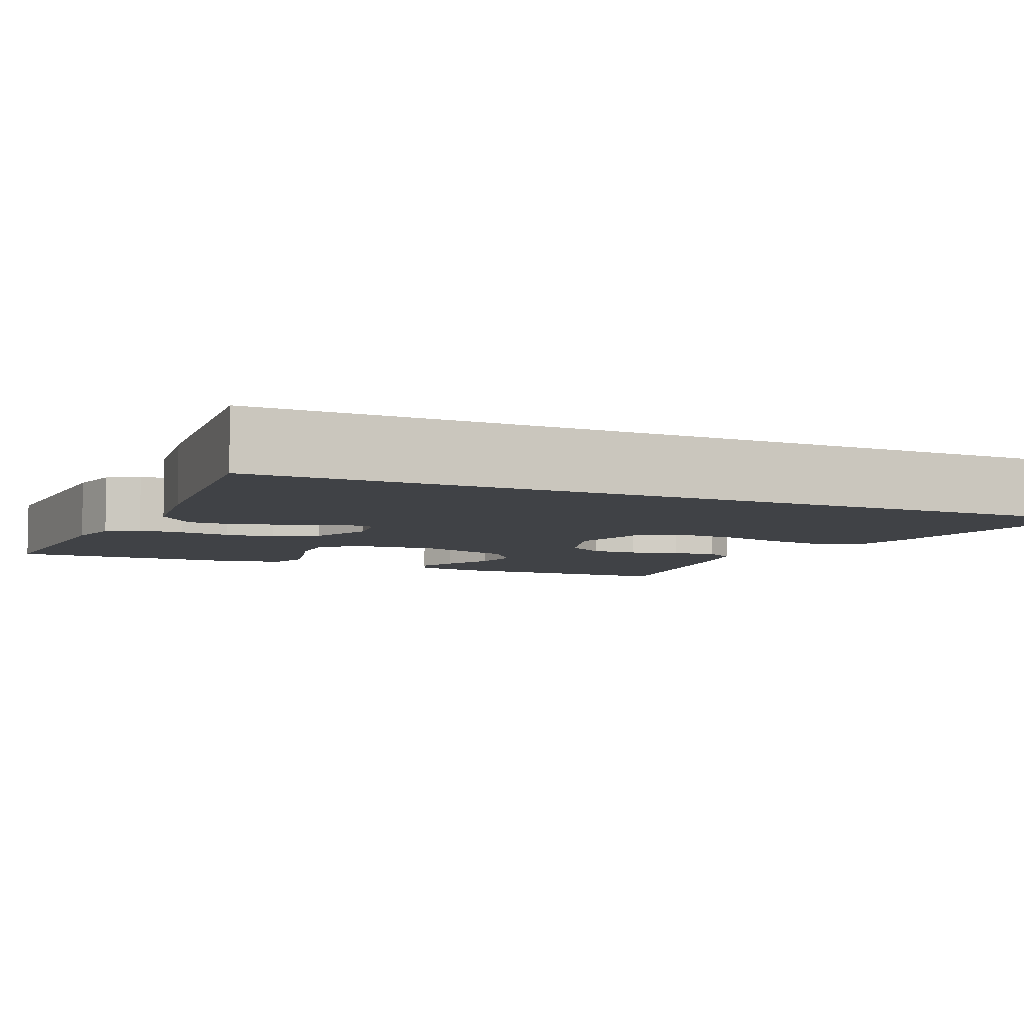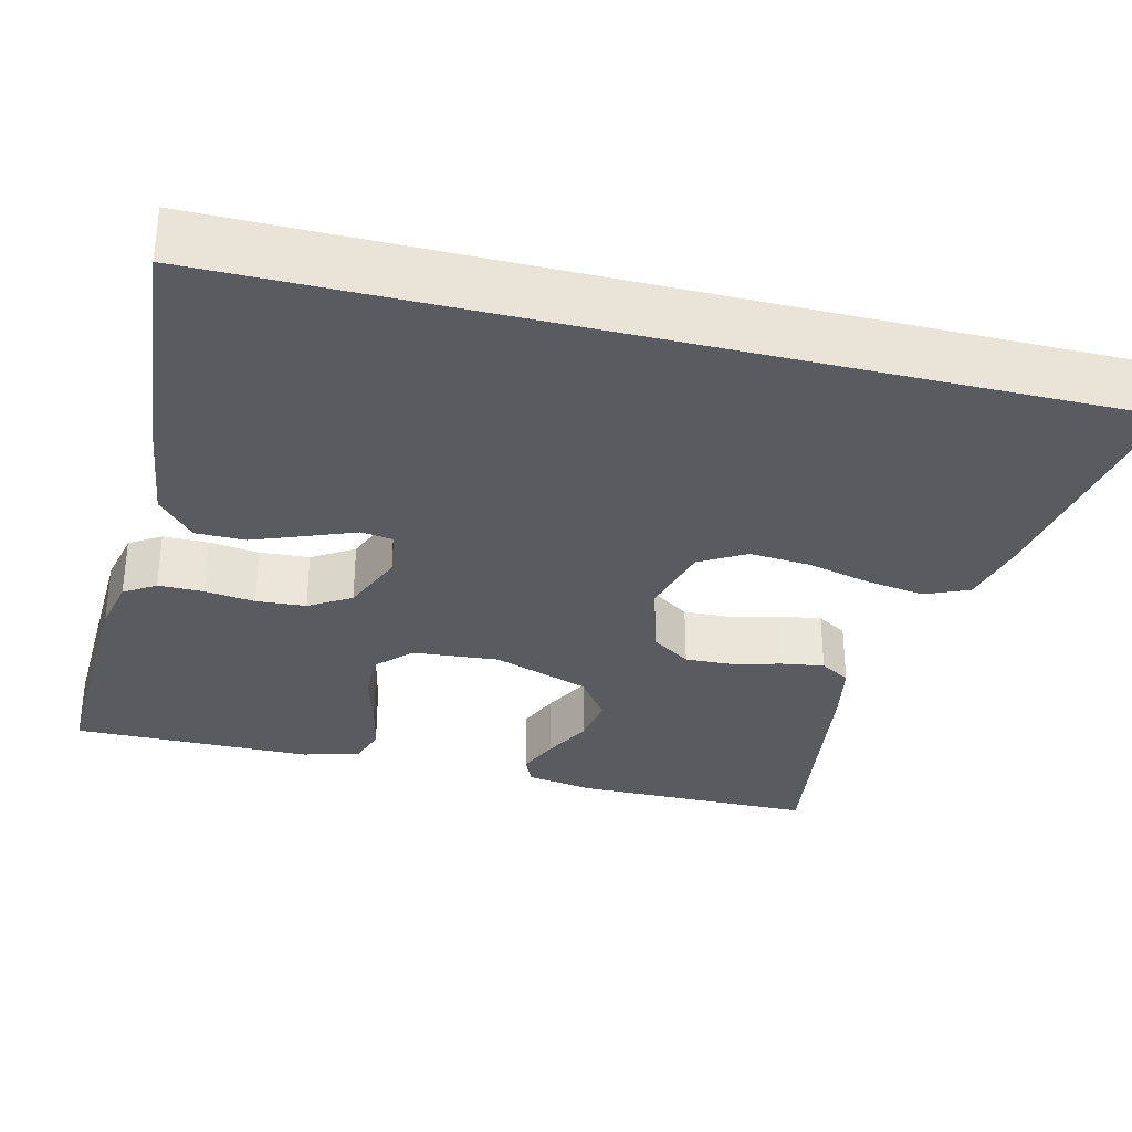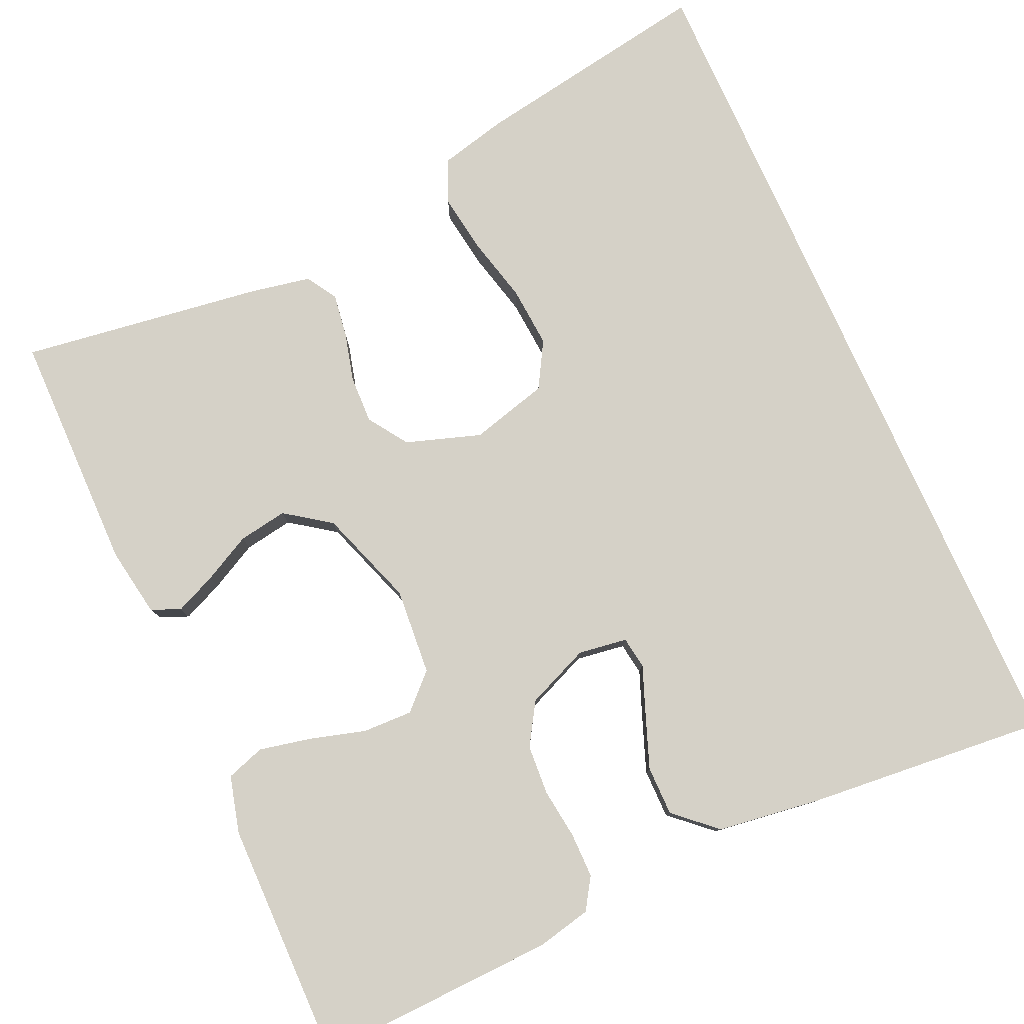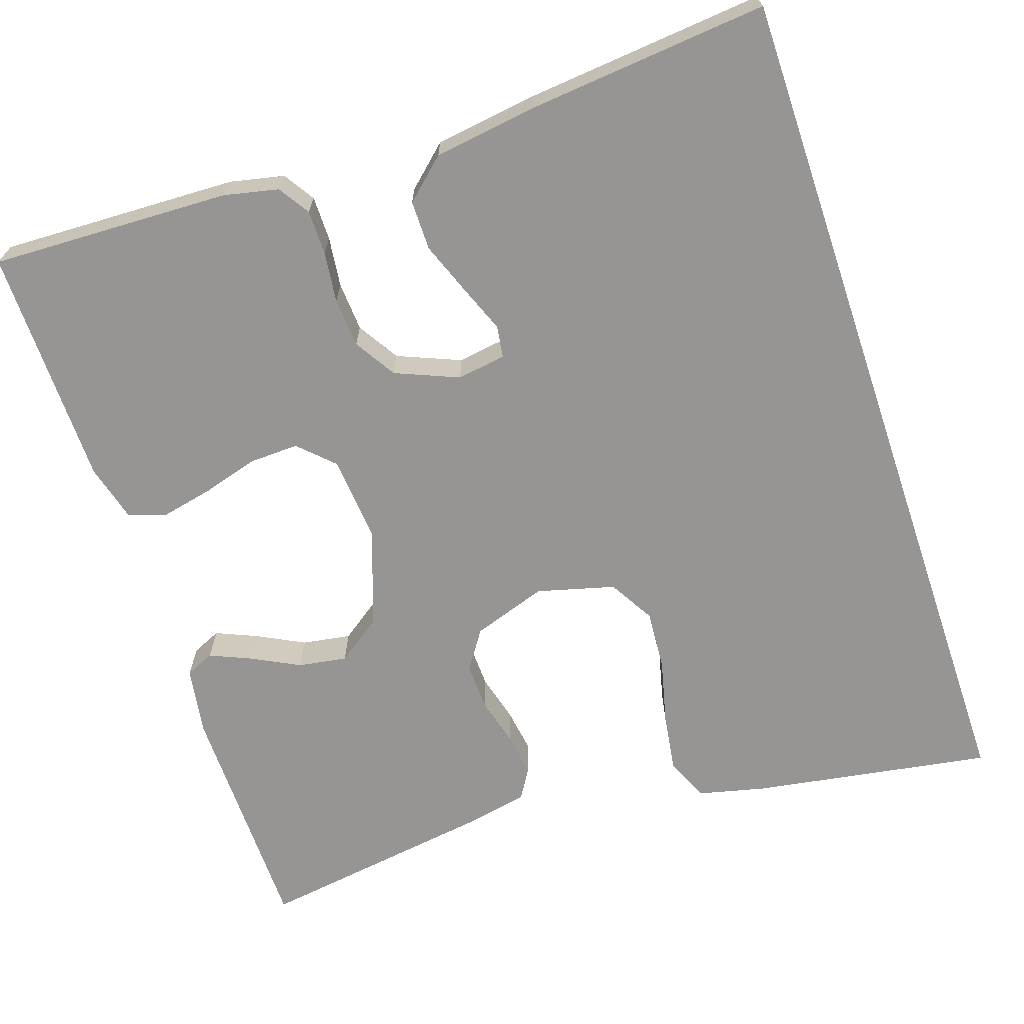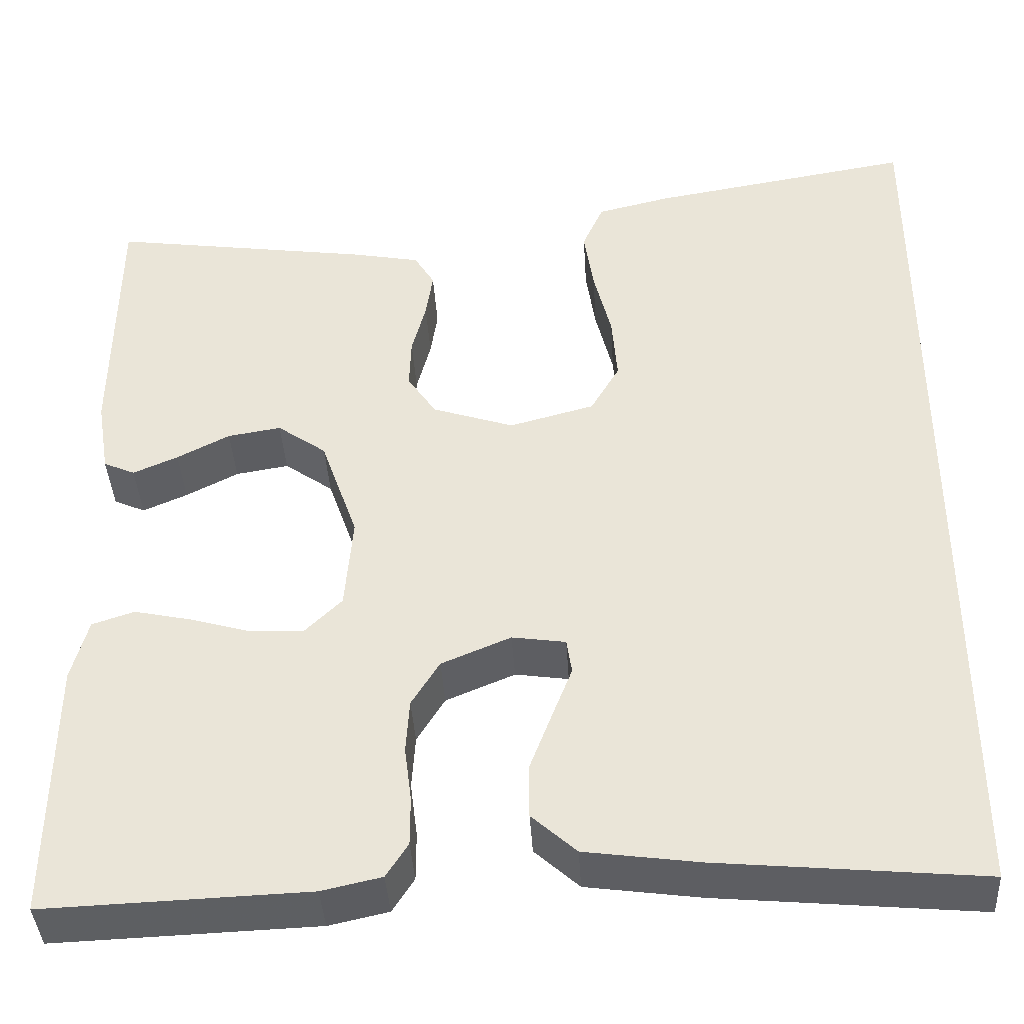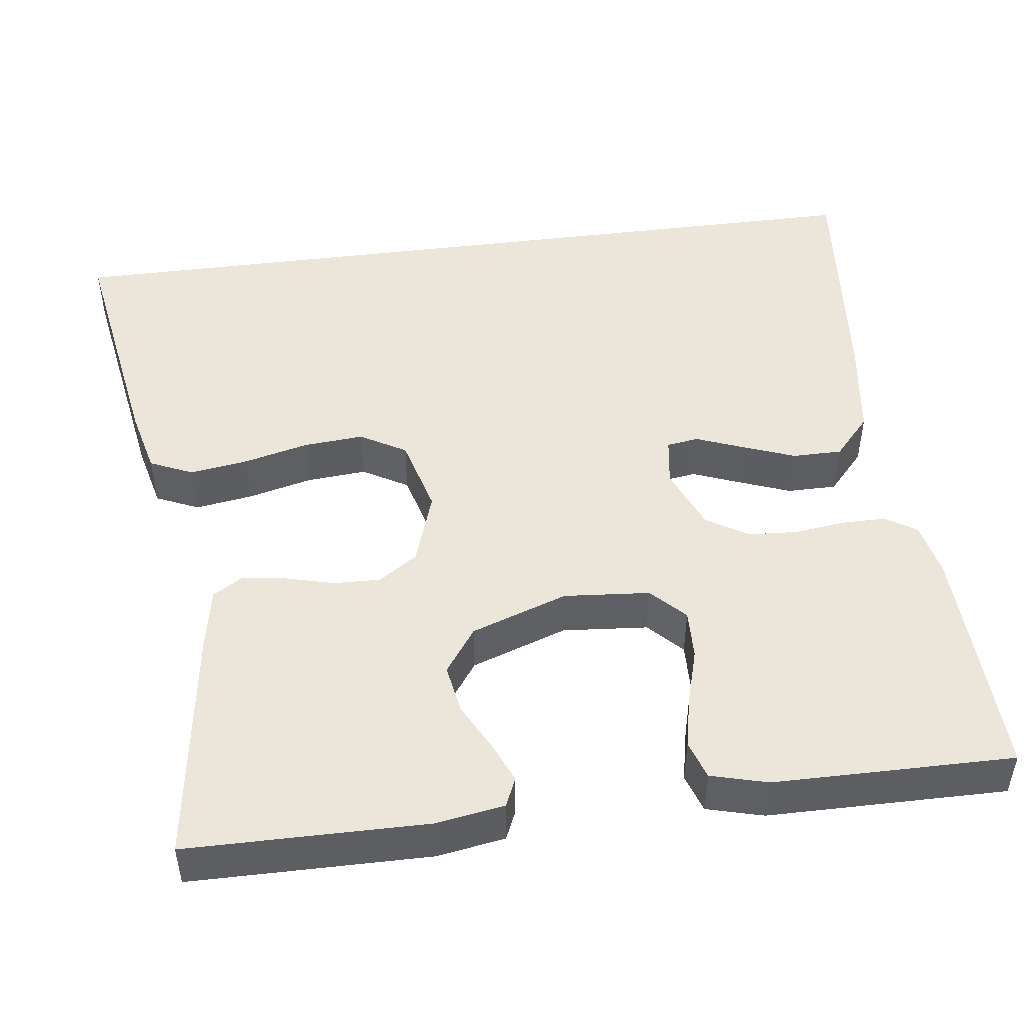
<metadata>
{"format":"obj","ext":"obj","renderer":"f3d","projection":"perspective","resolution":1024,"background":"white","views":[{"elev":-6.3,"azim":-114.1,"up":"+Y"},{"elev":-32.2,"azim":-103.8,"up":"+Y"},{"elev":79.6,"azim":155.7,"up":"+Y"},{"elev":-67.5,"azim":-161.3,"up":"+Y"},{"elev":-40.1,"azim":-176.6,"up":"+Z"},{"elev":48.2,"azim":82.6,"up":"+Y"}]}
</metadata>
<code>
v -0.5 0.07 -0.497
v -0.5 0.07 0.587
v -0.2 0.07 0.537
v -0.117 0.07 0.517
v -0.093 0.07 0.463
v -0.104 0.07 0.39
v -0.124 0.07 0.309
v -0.13 0.07 0.233
v -0.097 0.07 0.176
v 0 0.07 0.15
v 0.093 0.07 0.181
v 0.126 0.07 0.23
v 0.124 0.07 0.289
v 0.108 0.07 0.35
v 0.1 0.07 0.404
v 0.123 0.07 0.442
v 0.2 0.07 0.457
v 0.5 0.07 0.5
v 0.503 0.07 0.2
v 0.489 0.07 0.114
v 0.453 0.07 0.098
v 0.402 0.07 0.12
v 0.342 0.07 0.151
v 0.281 0.07 0.161
v 0.225 0.07 0.121
v 0.183 0.07 0
v 0.192 0.07 -0.108
v 0.234 0.07 -0.149
v 0.296 0.07 -0.147
v 0.365 0.07 -0.127
v 0.43 0.07 -0.113
v 0.478 0.07 -0.129
v 0.497 0.07 -0.2
v 0.5 0.07 -0.5
v 0.2 0.07 -0.489
v 0.132 0.07 -0.474
v 0.107 0.07 -0.435
v 0.107 0.07 -0.379
v 0.115 0.07 -0.316
v 0.111 0.07 -0.254
v 0.079 0.07 -0.202
v 0 0.07 -0.169
v -0.061 0.07 -0.178
v -0.067 0.07 -0.218
v -0.044 0.07 -0.277
v -0.019 0.07 -0.343
v -0.019 0.07 -0.405
v -0.07 0.07 -0.451
v -0.2 0.07 -0.469
v -0.5 0 -0.497
v -0.5 0 0.587
v -0.2 0 0.537
v -0.117 0 0.517
v -0.093 0 0.463
v -0.104 0 0.39
v -0.124 0 0.309
v -0.13 0 0.233
v -0.097 0 0.176
v 0 0 0.15
v 0.093 0 0.181
v 0.126 0 0.23
v 0.124 0 0.289
v 0.108 0 0.35
v 0.1 0 0.404
v 0.123 0 0.442
v 0.2 0 0.457
v 0.5 0 0.5
v 0.503 0 0.2
v 0.489 0 0.114
v 0.453 0 0.098
v 0.402 0 0.12
v 0.342 0 0.151
v 0.281 0 0.161
v 0.225 0 0.121
v 0.183 0 0
v 0.192 0 -0.108
v 0.234 0 -0.149
v 0.296 0 -0.147
v 0.365 0 -0.127
v 0.43 0 -0.113
v 0.478 0 -0.129
v 0.497 0 -0.2
v 0.5 0 -0.5
v 0.2 0 -0.489
v 0.132 0 -0.474
v 0.107 0 -0.435
v 0.107 0 -0.379
v 0.115 0 -0.316
v 0.111 0 -0.254
v 0.079 0 -0.202
v 0 0 -0.169
v -0.061 0 -0.178
v -0.067 0 -0.218
v -0.044 0 -0.277
v -0.019 0 -0.343
v -0.019 0 -0.405
v -0.07 0 -0.451
v -0.2 0 -0.469
f 49 1 2
f 48 49 2
f 47 48 2
f 46 47 2
f 45 46 2
f 44 45 2
f 43 44 2 3
f 37 38 39
f 36 37 39
f 35 36 39
f 34 35 39
f 33 34 39
f 32 33 39
f 31 32 39
f 30 31 39
f 29 30 39
f 28 29 39 40
f 27 28 40 41
f 21 22 23
f 20 21 23
f 19 20 23
f 18 19 23
f 17 18 23
f 16 17 23
f 15 16 23
f 14 15 23
f 13 14 23
f 12 13 23 24
f 11 12 24 25
f 5 6 7
f 4 5 7
f 3 4 7
f 3 7 8
f 43 3 8
f 42 43 8 9
f 42 9 10
f 41 42 10
f 27 41 10
f 26 27 10
f 10 11 25 26
f 51 50 98
f 51 98 97
f 51 97 96
f 51 96 95
f 51 95 94
f 51 94 93
f 52 51 93 92
f 88 87 86
f 88 86 85
f 88 85 84
f 88 84 83
f 88 83 82
f 88 82 81
f 88 81 80
f 88 80 79
f 88 79 78
f 89 88 78 77
f 90 89 77 76
f 72 71 70
f 72 70 69
f 72 69 68
f 72 68 67
f 72 67 66
f 72 66 65
f 72 65 64
f 72 64 63
f 72 63 62
f 73 72 62 61
f 74 73 61 60
f 56 55 54
f 56 54 53
f 56 53 52
f 57 56 52
f 57 52 92
f 58 57 92 91
f 59 58 91
f 59 91 90
f 59 90 76
f 59 76 75
f 75 74 60 59
f 1 50 51 2
f 2 51 52 3
f 3 52 53 4
f 4 53 54 5
f 5 54 55 6
f 6 55 56 7
f 7 56 57 8
f 8 57 58 9
f 9 58 59 10
f 10 59 60 11
f 11 60 61 12
f 12 61 62 13
f 13 62 63 14
f 14 63 64 15
f 15 64 65 16
f 16 65 66 17
f 17 66 67 18
f 18 67 68 19
f 19 68 69 20
f 20 69 70 21
f 21 70 71 22
f 22 71 72 23
f 23 72 73 24
f 24 73 74 25
f 25 74 75 26
f 26 75 76 27
f 27 76 77 28
f 28 77 78 29
f 29 78 79 30
f 30 79 80 31
f 31 80 81 32
f 32 81 82 33
f 33 82 83 34
f 34 83 84 35
f 35 84 85 36
f 36 85 86 37
f 37 86 87 38
f 38 87 88 39
f 39 88 89 40
f 40 89 90 41
f 41 90 91 42
f 42 91 92 43
f 43 92 93 44
f 44 93 94 45
f 45 94 95 46
f 46 95 96 47
f 47 96 97 48
f 48 97 98 49
f 49 98 50 1

</code>
